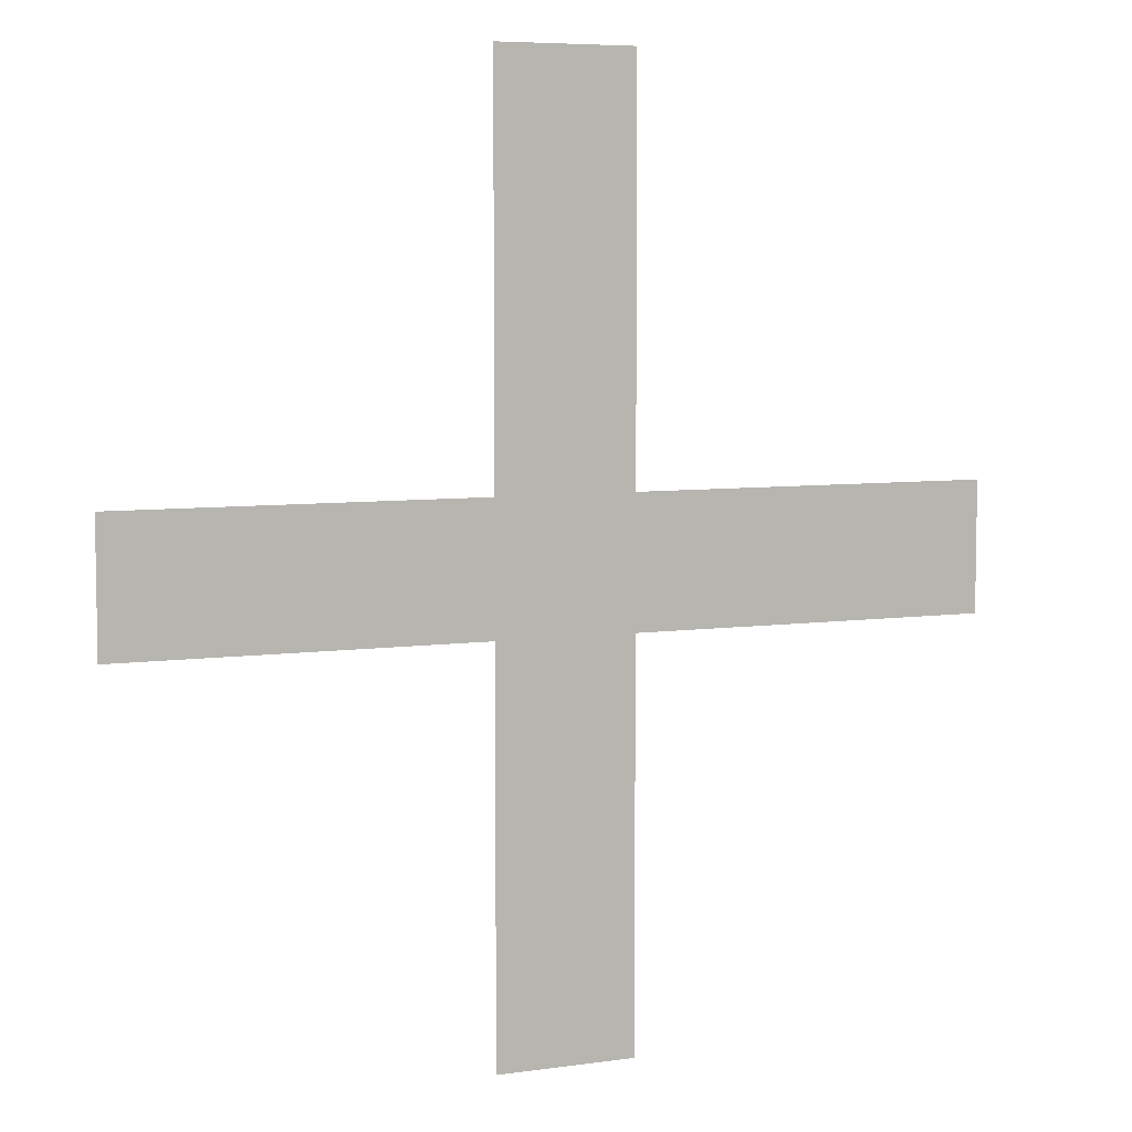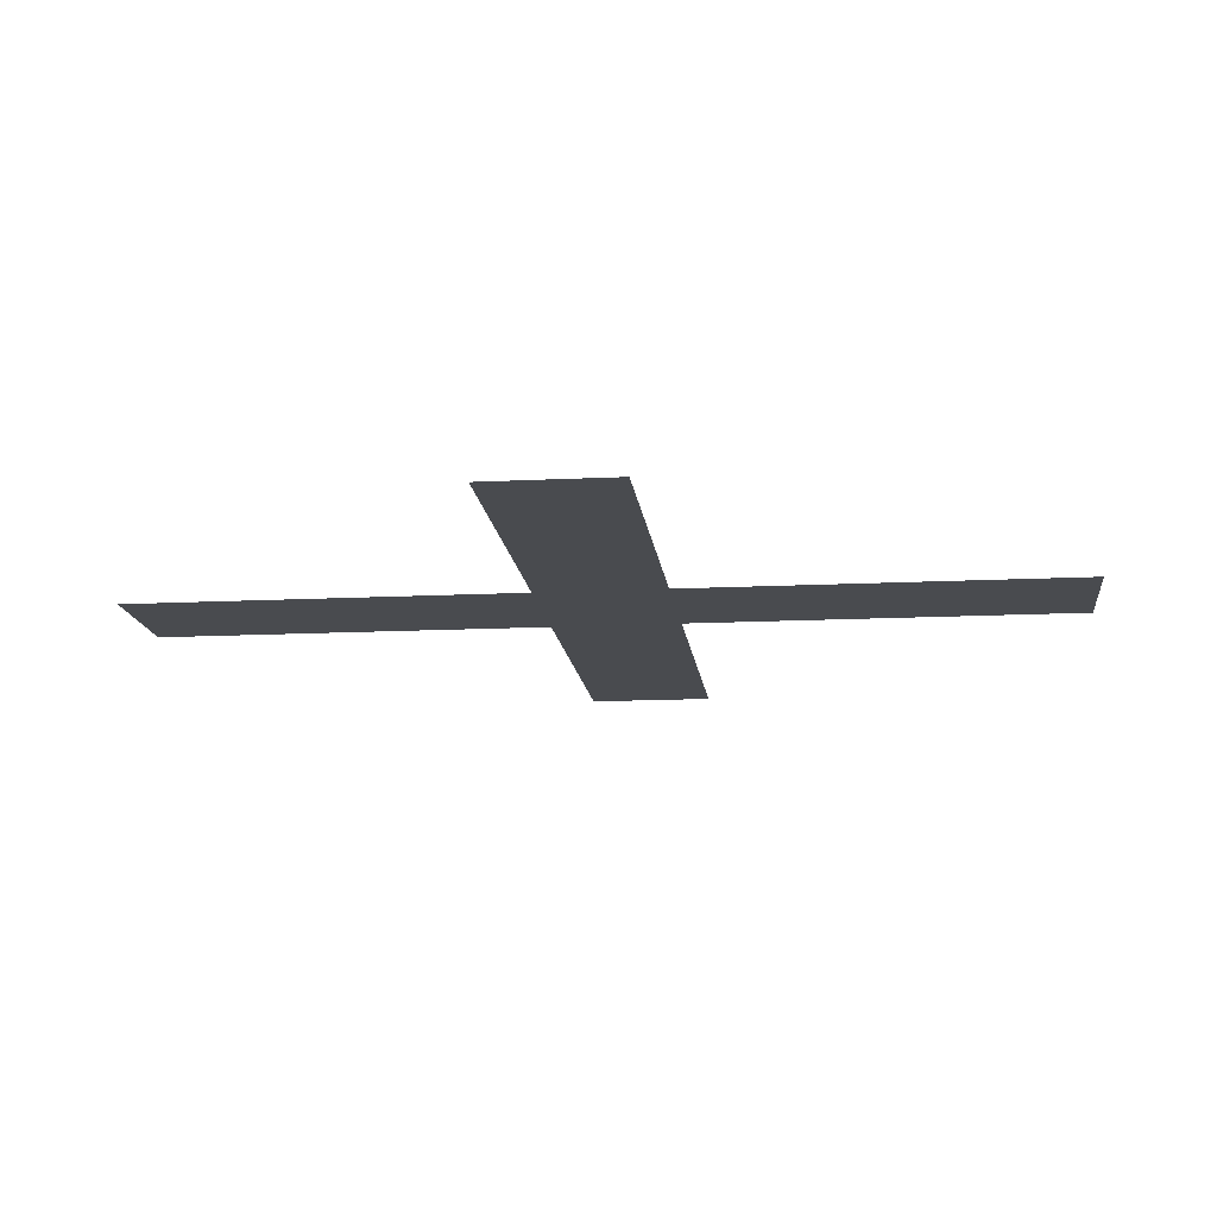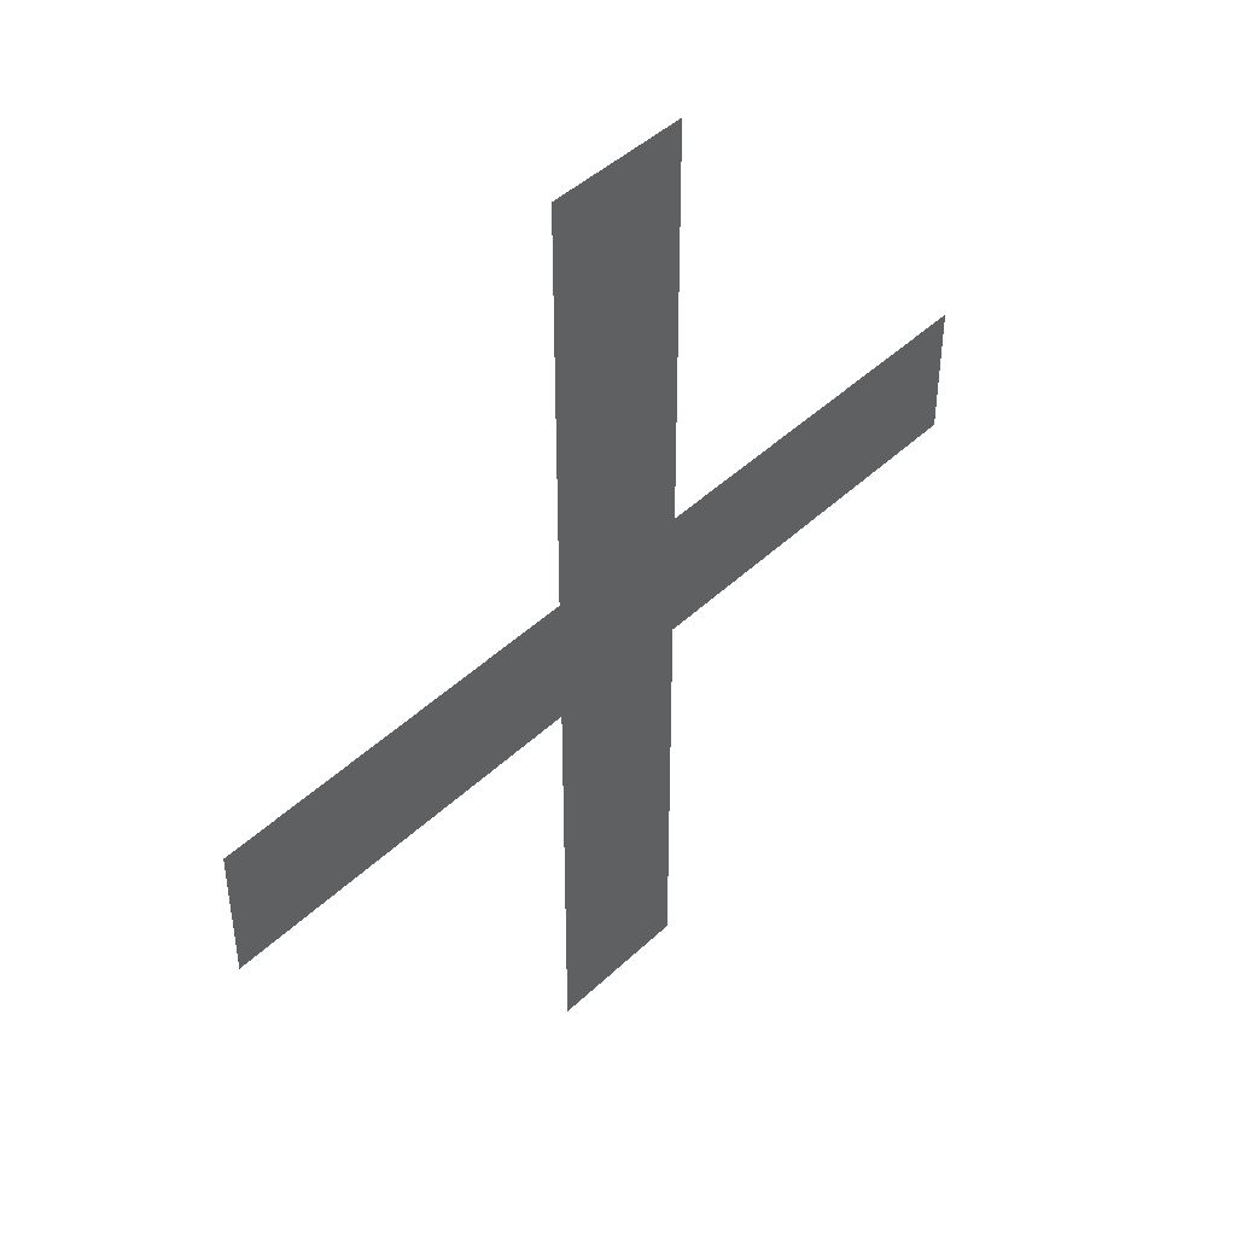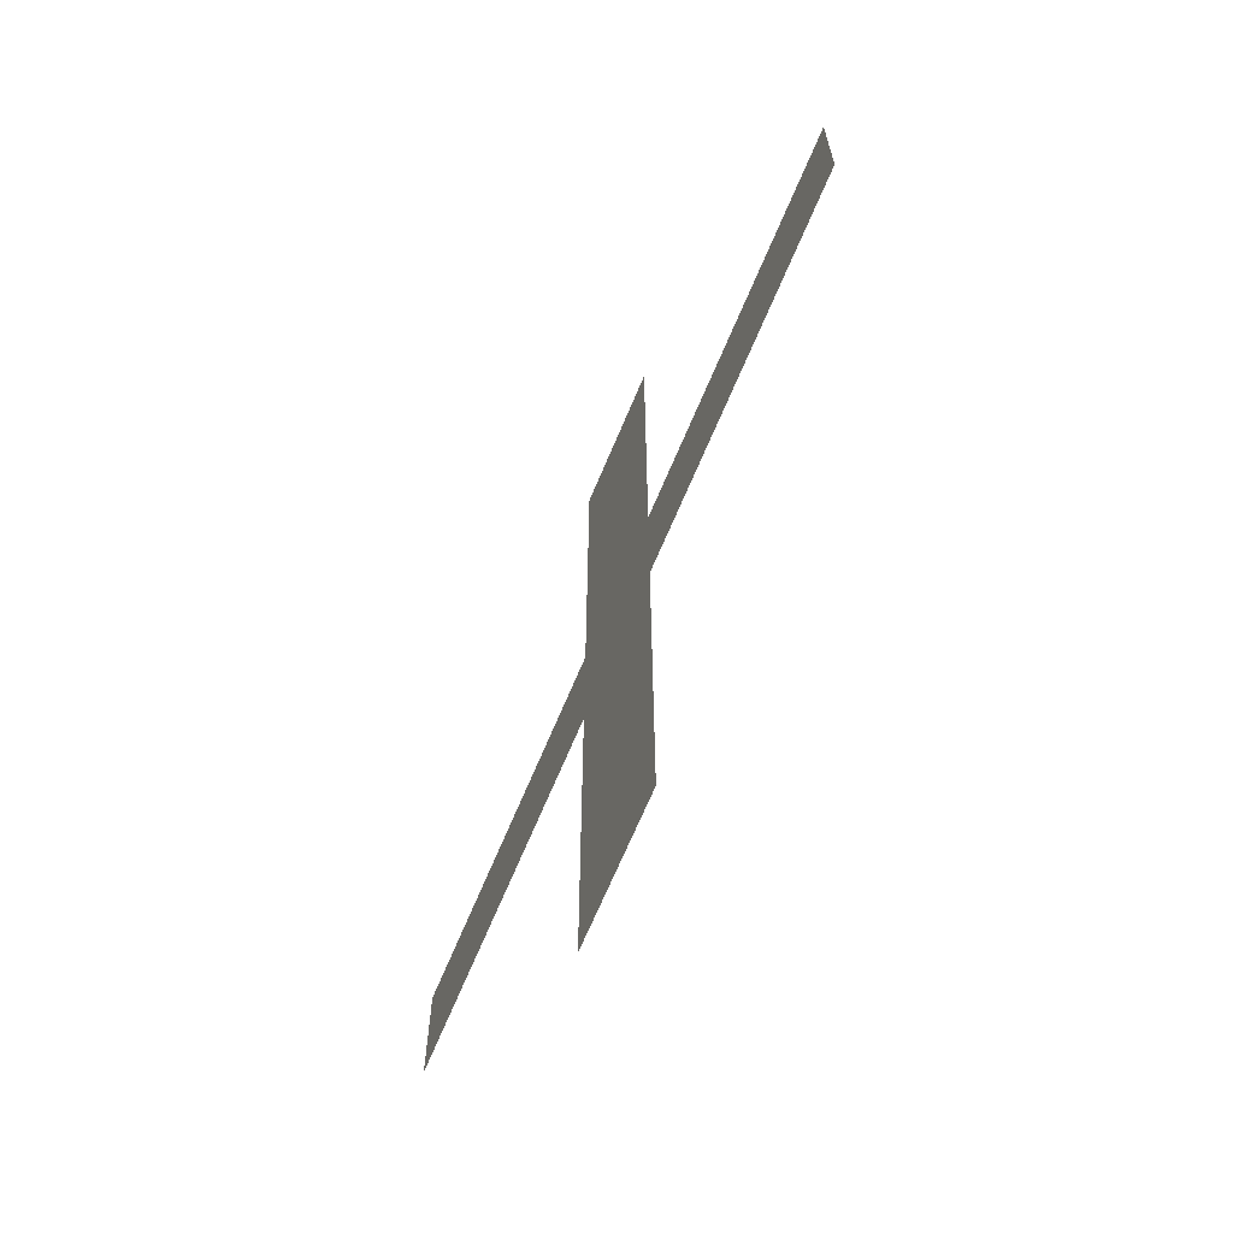
<metadata>
{"format":"obj","ext":"obj","renderer":"f3d","projection":"perspective","resolution":1024,"background":"white","views":[{"elev":6.5,"azim":-22.8,"up":"+Z"},{"elev":-14.0,"azim":96.4,"up":"+Y"},{"elev":45.0,"azim":-47.4,"up":"+Z"},{"elev":-68.1,"azim":-112.7,"up":"+Z"}]}
</metadata>
<code>
o Text.010
v -0.03027 0 -0.3312
v 0.03027 0 -0.5064
v -0.03027 0 -0.5064
v 0.03027 0 -0.3312
v -0.1881 0 -0.2743
v -0.1881 0 -0.3312
v 0.1881 0 -0.3312
v 0.1881 0 -0.2743
v -0.03027 0 -0.2743
v -0.03027 0 -0.09908
v 0.03027 0 -0.2743
v 0.03027 0 -0.09908
f 1 2 3
f 1 4 2
f 5 1 6
f 5 4 1
f 5 7 4
f 5 8 7
f 9 8 5
f 10 11 9
f 11 8 9
f 10 12 11

</code>
